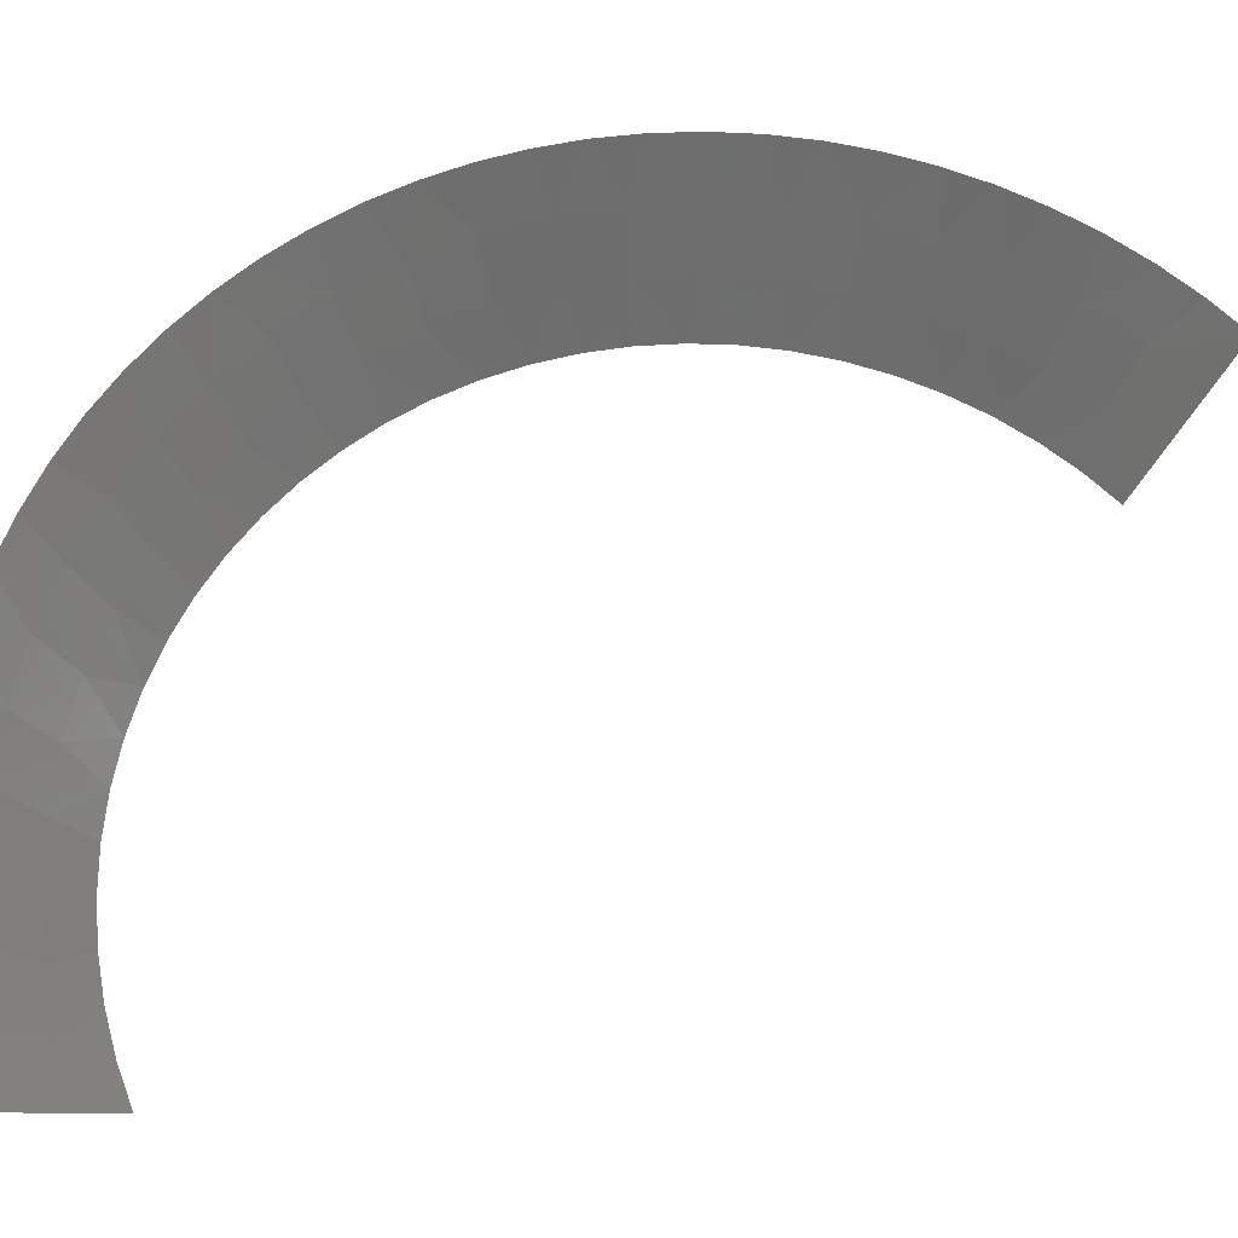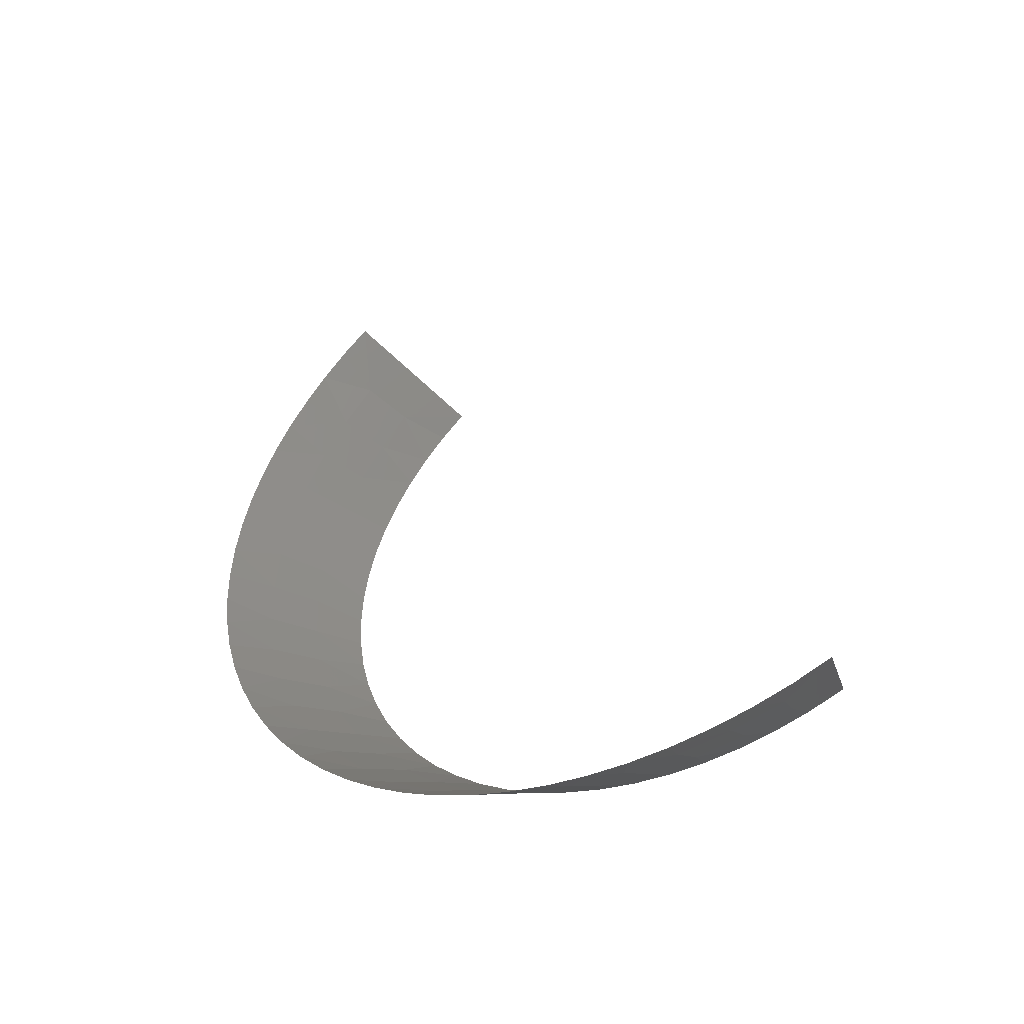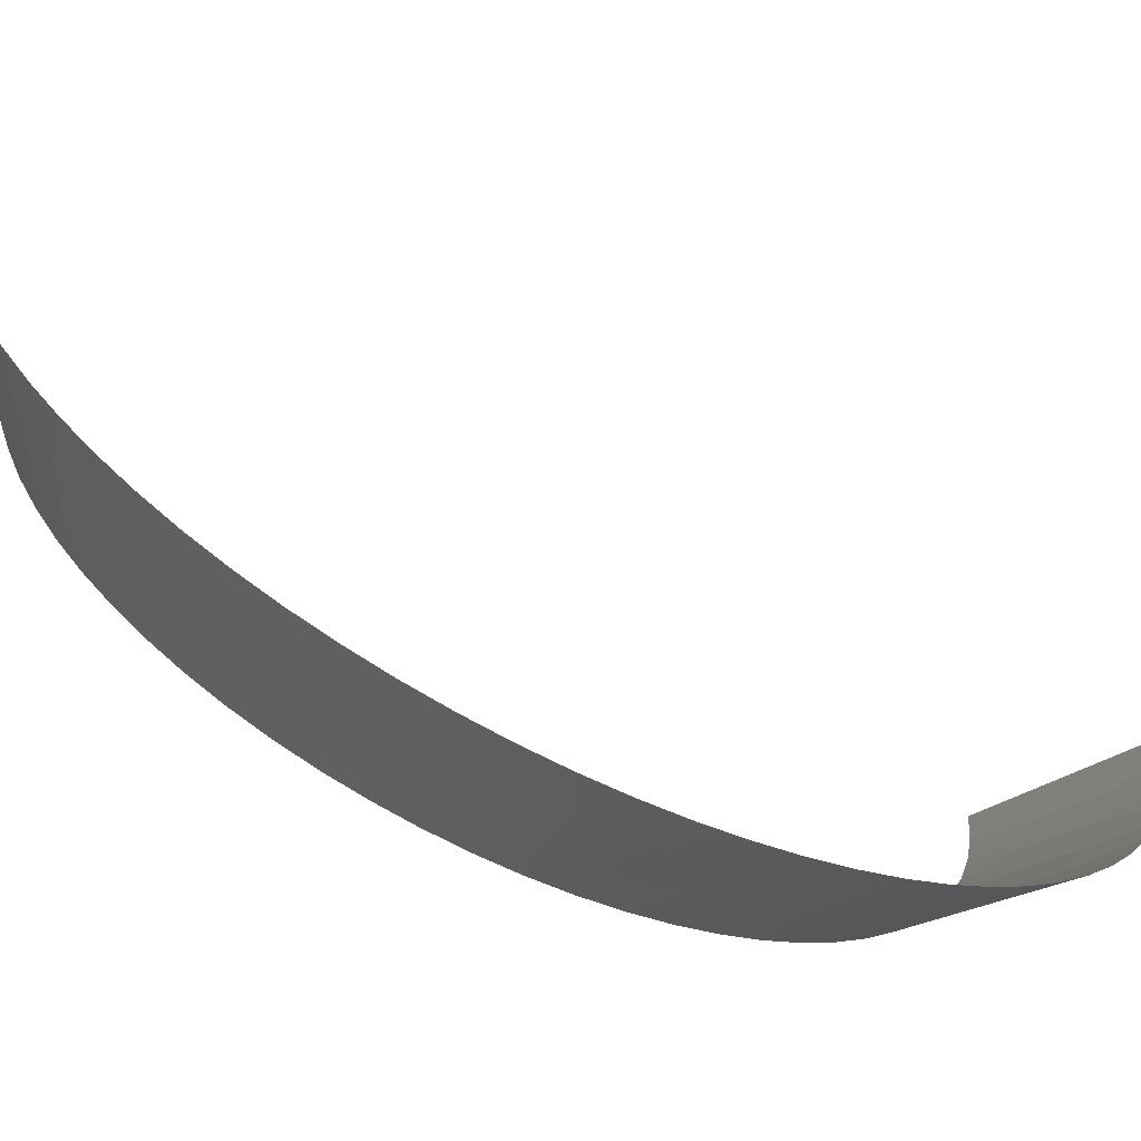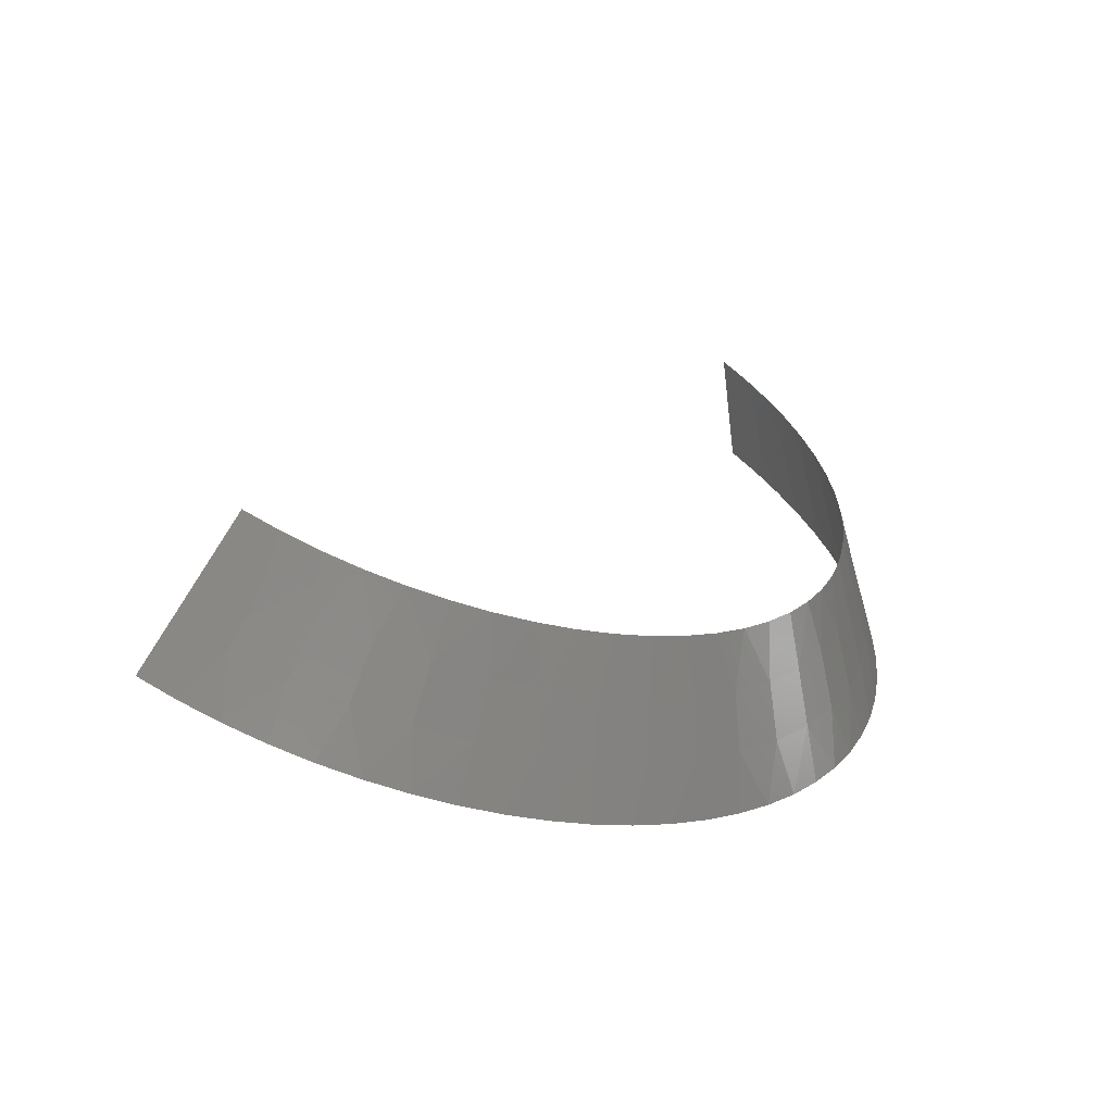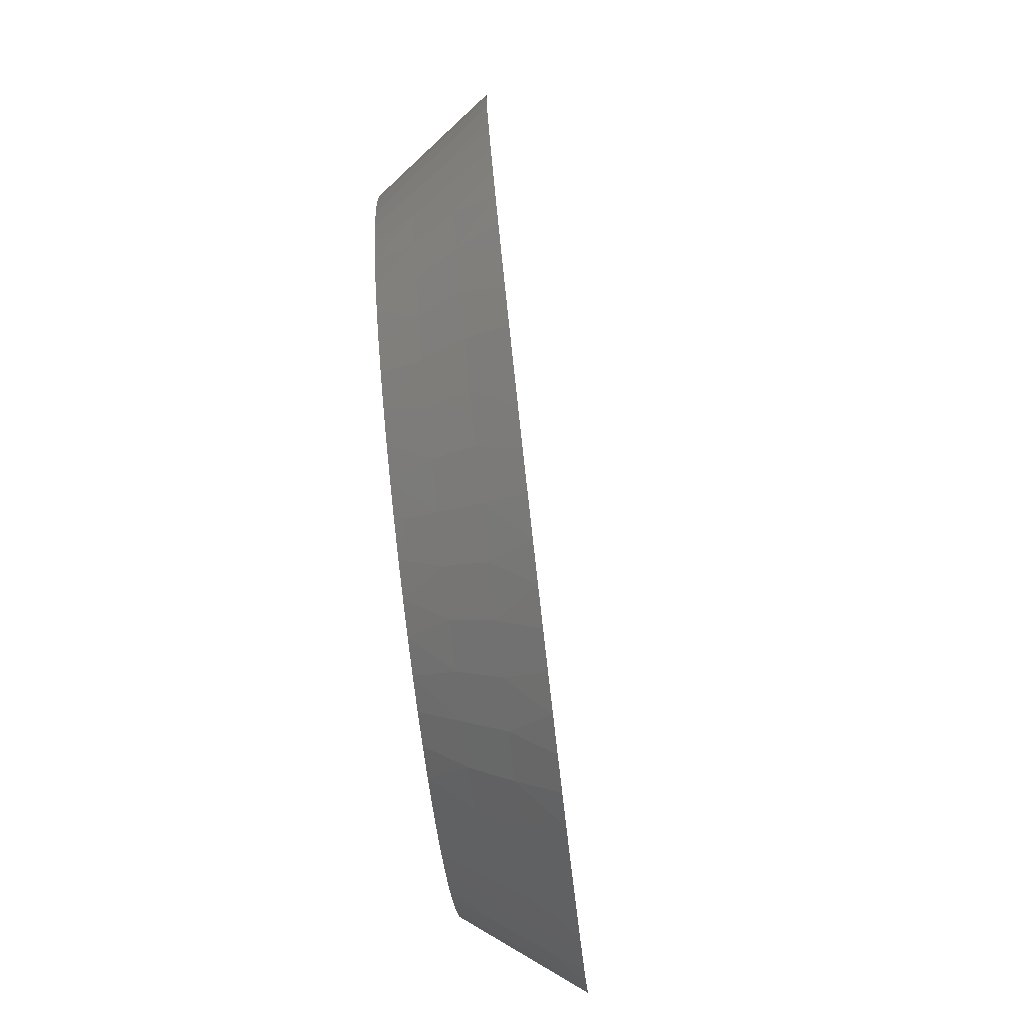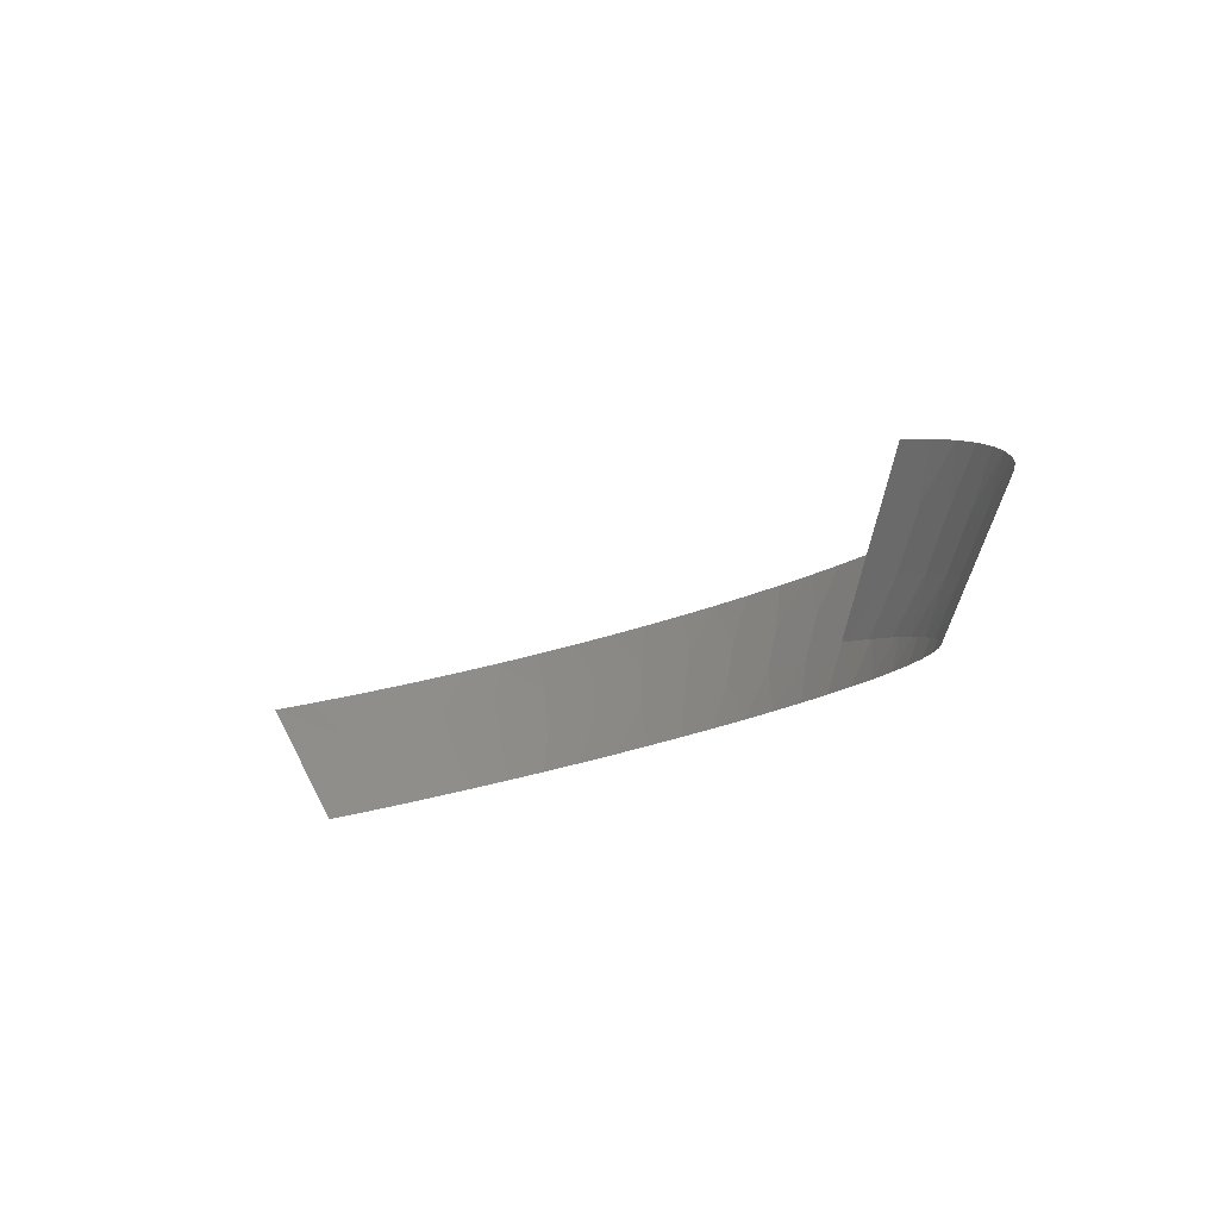
<metadata>
{"format":"stl","ext":"stl","renderer":"f3d","projection":"perspective","resolution":1024,"background":"white","views":[{"elev":13.3,"azim":-89.3,"up":"+Y"},{"elev":-44.4,"azim":-97.6,"up":"+Z"},{"elev":72.3,"azim":130.1,"up":"+Y"},{"elev":-64.8,"azim":32.2,"up":"+Z"},{"elev":-40.3,"azim":147.9,"up":"+Z"},{"elev":78.5,"azim":39.8,"up":"+Z"}]}
</metadata>
<code>
# stl→obj: 112 verts, 156 faces
v -224.7 679.8 -564.5
v -224.7 679 -564.4
v -224.5 679.3 -564.7
v -224.4 679.5 -565.1
v -225.3 680.5 -563.5
v -224.5 680.1 -565
v -224.3 679.7 -565.4
v -224.9 680.3 -564.3
v -225.2 680.7 -563.9
v -225 681 -564.2
v -224.4 680.3 -565.5
v -224.2 679.8 -565.8
v -224.7 680.6 -564.8
v -224.9 681.2 -564.6
v -224.8 681.4 -565
v -224.3 680.5 -566.1
v -224.1 680 -566.2
v -224.1 680.1 -566.6
v -224.6 680.9 -565.3
v -224.7 681.6 -565.5
v -224.2 680.7 -566.6
v -224 680.2 -567
v -224.5 681.1 -565.9
v -224.6 681.7 -565.9
v -224.2 680.8 -567.2
v -224 680.2 -567.5
v -224.4 681.2 -566.5
v -224.6 681.8 -566.4
v -224.6 681.9 -566.8
v -224.2 680.8 -567.8
v -224.1 680.2 -567.9
v -224.4 681.3 -567.1
v -224.6 681.9 -567.3
v -224.3 680.8 -568.3
v -224.1 680.2 -568.3
v -224.2 680.2 -568.7
v -224.4 681.4 -567.7
v -224.6 682 -567.7
v -224.6 682 -568.2
v -224.4 680.7 -568.9
v -224.3 680.1 -569.1
v -224.5 681.4 -568.3
v -224.7 681.9 -568.7
v -224.5 680.6 -569.4
v -224.4 680 -569.5
v -224.6 681.3 -568.9
v -224.8 681.9 -569.1
v -224.7 680.4 -570
v -224.5 679.8 -569.9
v -224.7 681.2 -569.5
v -224.9 681.8 -569.6
v -225 681.6 -570
v -224.9 680.2 -570.4
v -224.7 679.7 -570.3
v -224.9 679.5 -570.6
v -224.9 681 -570.1
v -225.2 681.5 -570.4
v -225.2 680 -570.9
v -225.1 679.3 -570.9
v -225.1 680.8 -570.6
v -225.6 681.1 -571.2
v -225.4 681.3 -570.8
v -225.4 679.6 -571.3
v -225.3 679 -571.2
v -225.4 680.5 -571.1
v -225.8 680.9 -571.5
v -225.7 679.3 -571.7
v -225.5 678.8 -571.5
v -225.7 680.2 -571.5
v -226 680.6 -571.8
v -226.2 680.3 -572.1
v -226 678.9 -572
v -225.7 678.5 -571.7
v -226 678.2 -571.9
v -226 679.8 -571.9
v -226.5 680 -572.4
v -226.4 678.5 -572.2
v -226.2 677.9 -572
v -226.3 679.4 -572.3
v -226.7 679.7 -572.6
v -226.7 678.1 -572.4
v -226.5 677.6 -572.2
v -226.7 679 -572.5
v -227 679.4 -572.8
v -227.3 679.1 -573
v -227 677.7 -572.6
v -226.7 677.2 -572.2
v -227.1 678.5 -572.7
v -227.5 678.7 -573.1
v -227.4 677.2 -572.6
v -227 676.9 -572.3
v -227.3 676.5 -572.3
v -227.4 678 -572.9
v -227.8 678.4 -573.2
v -228.1 678 -573.2
v -227.7 676.8 -572.6
v -227.5 676.2 -572.3
v -227.8 677.5 -572.9
v -228.4 677.6 -573.3
v -228.1 676.3 -572.5
v -227.8 675.9 -572.2
v -228.2 677 -572.9
v -228.7 677.2 -573.2
v -228.4 675.8 -572.4
v -228 675.5 -572.1
v -228.2 675.2 -571.9
v -228.5 676.6 -572.9
v -228.9 676.9 -573.2
v -229.2 676.5 -573.1
v -228.9 676.1 -572.7
v -229.7 675.8 -572.8
v -229.5 676.1 -573
f 1 2 3
f 1 3 4
f 1 5 2
f 6 4 7
f 6 1 4
f 8 9 5
f 8 10 9
f 8 5 1
f 11 7 12
f 11 6 7
f 13 1 6
f 13 8 1
f 13 14 10
f 13 15 14
f 13 10 8
f 16 12 17
f 16 17 18
f 16 11 12
f 19 20 15
f 19 13 6
f 19 15 13
f 19 6 11
f 21 18 22
f 21 16 18
f 23 19 11
f 23 24 20
f 23 11 16
f 23 20 19
f 25 22 26
f 25 21 22
f 27 16 21
f 27 28 24
f 27 29 28
f 27 23 16
f 27 24 23
f 30 26 31
f 30 25 26
f 32 33 29
f 32 21 25
f 32 27 21
f 32 29 27
f 34 31 35
f 34 35 36
f 34 30 31
f 37 25 30
f 37 32 25
f 37 38 33
f 37 39 38
f 37 33 32
f 40 36 41
f 40 34 36
f 42 34 40
f 42 39 37
f 42 43 39
f 42 37 30
f 42 30 34
f 44 41 45
f 44 40 41
f 46 43 42
f 46 47 43
f 46 42 40
f 48 45 49
f 48 44 45
f 50 51 47
f 50 52 51
f 50 46 40
f 50 47 46
f 50 40 44
f 53 49 54
f 53 54 55
f 53 48 49
f 56 52 50
f 56 44 48
f 56 48 53
f 56 57 52
f 56 50 44
f 58 55 59
f 58 53 55
f 60 61 62
f 60 56 53
f 60 57 56
f 60 62 57
f 63 59 64
f 63 58 59
f 65 60 53
f 65 61 60
f 65 66 61
f 65 58 63
f 65 53 58
f 67 64 68
f 67 63 64
f 69 65 63
f 69 66 65
f 69 70 66
f 69 71 70
f 72 68 73
f 72 73 74
f 72 67 68
f 75 69 63
f 75 76 71
f 75 63 67
f 75 71 69
f 77 74 78
f 77 72 74
f 79 67 72
f 79 75 67
f 79 76 75
f 79 80 76
f 81 78 82
f 81 77 78
f 83 72 77
f 83 79 72
f 83 80 79
f 83 84 80
f 83 85 84
f 83 77 81
f 86 82 87
f 86 81 82
f 88 83 81
f 88 85 83
f 88 89 85
f 90 87 91
f 90 91 92
f 90 86 87
f 93 89 88
f 93 94 89
f 93 95 94
f 93 88 81
f 93 81 86
f 96 92 97
f 96 90 92
f 98 95 93
f 98 99 95
f 98 93 86
f 98 86 90
f 100 97 101
f 100 96 97
f 102 90 96
f 102 98 90
f 102 103 99
f 102 99 98
f 104 101 105
f 104 105 106
f 104 100 101
f 107 103 102
f 107 108 103
f 107 109 108
f 107 96 100
f 107 102 96
f 110 106 111
f 110 112 109
f 110 111 112
f 110 109 107
f 110 100 104
f 110 107 100
f 110 104 106

</code>
